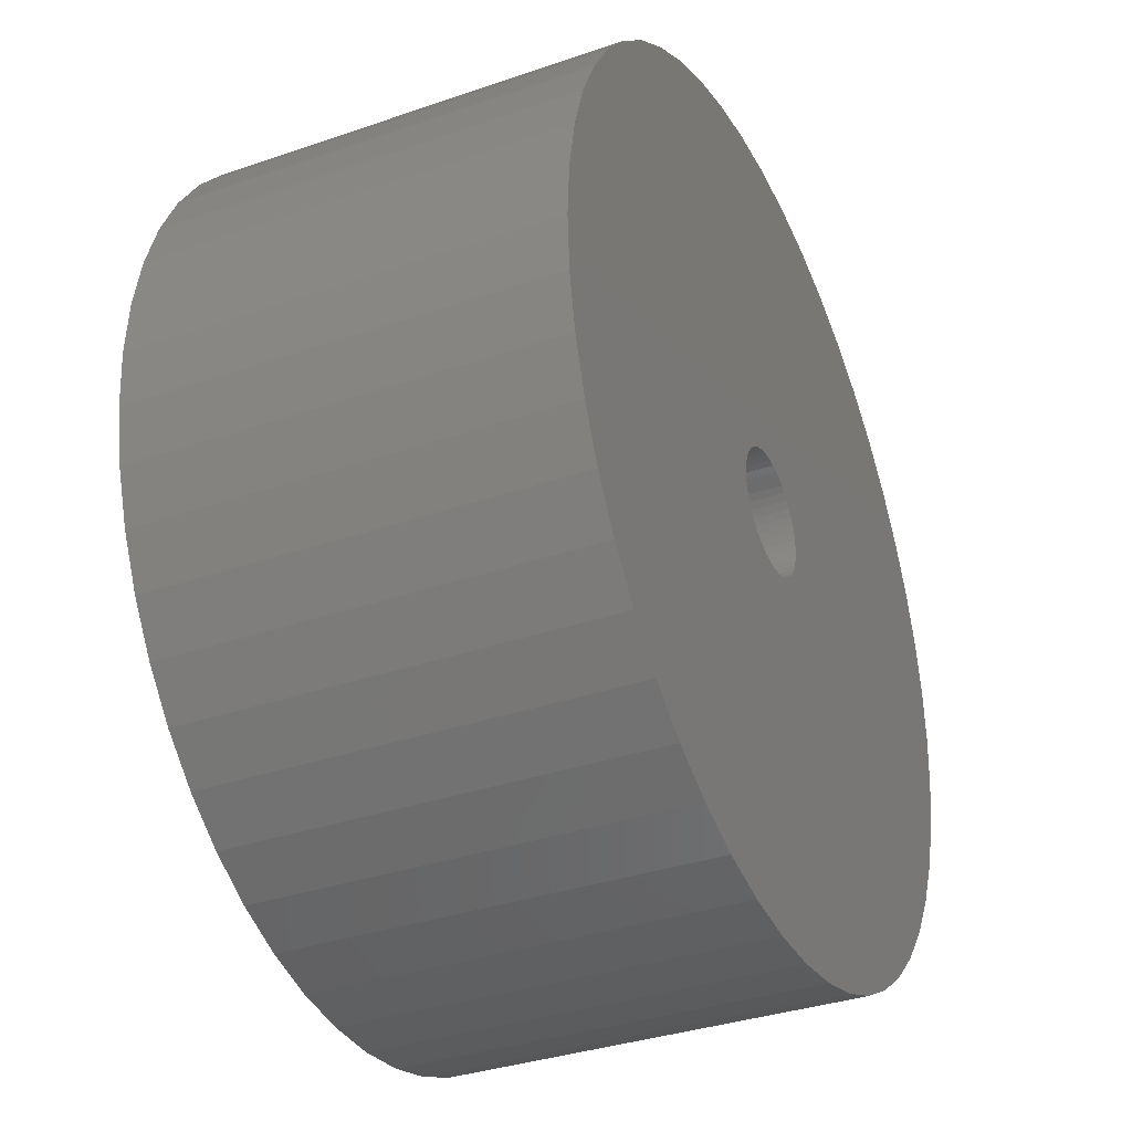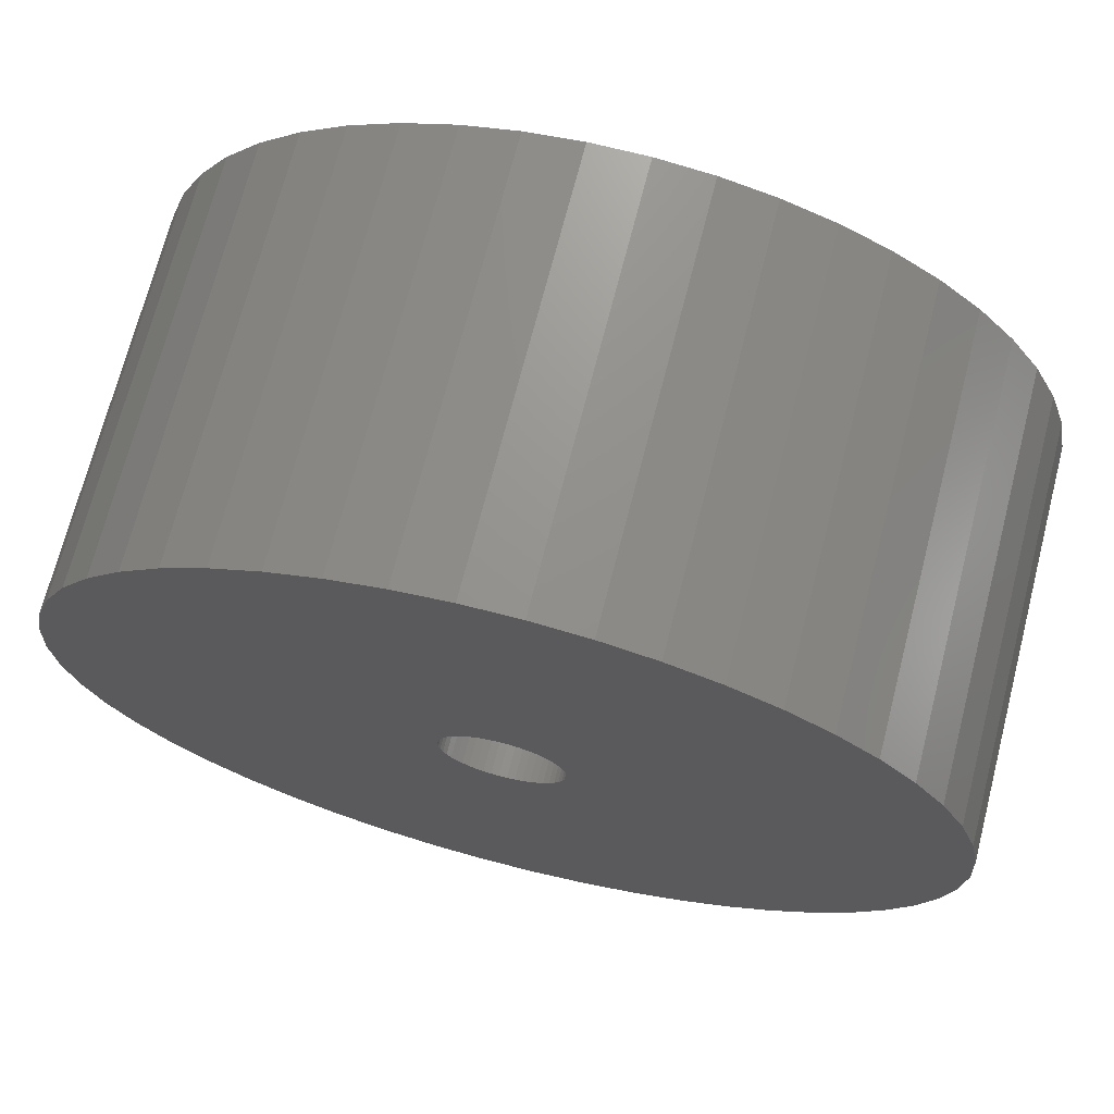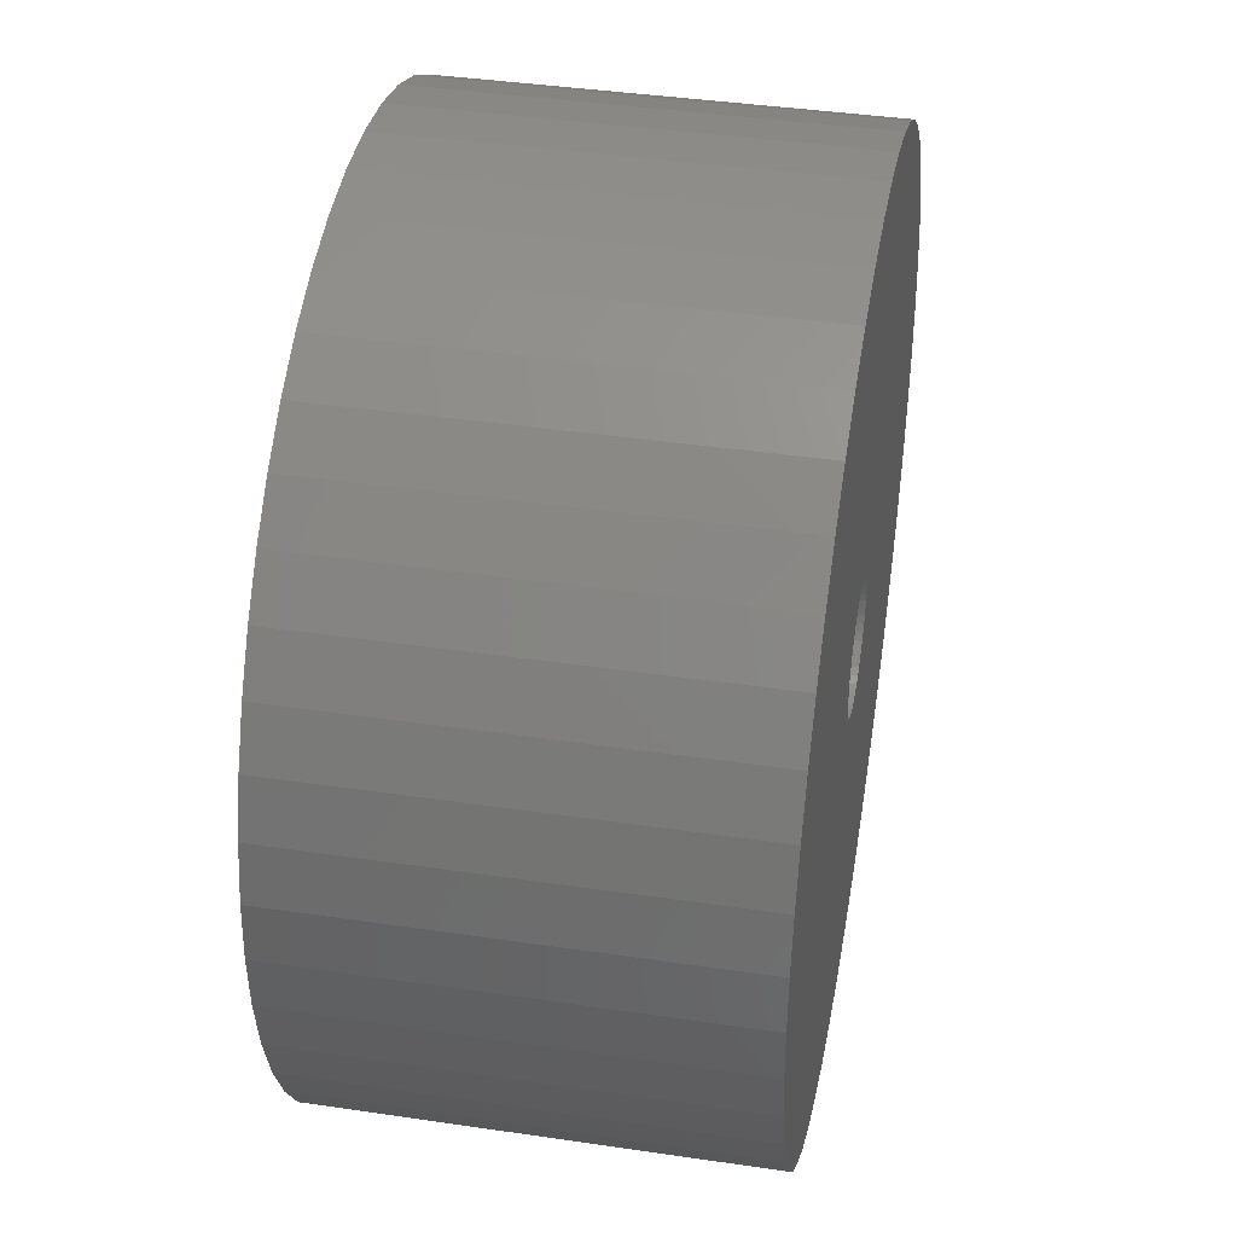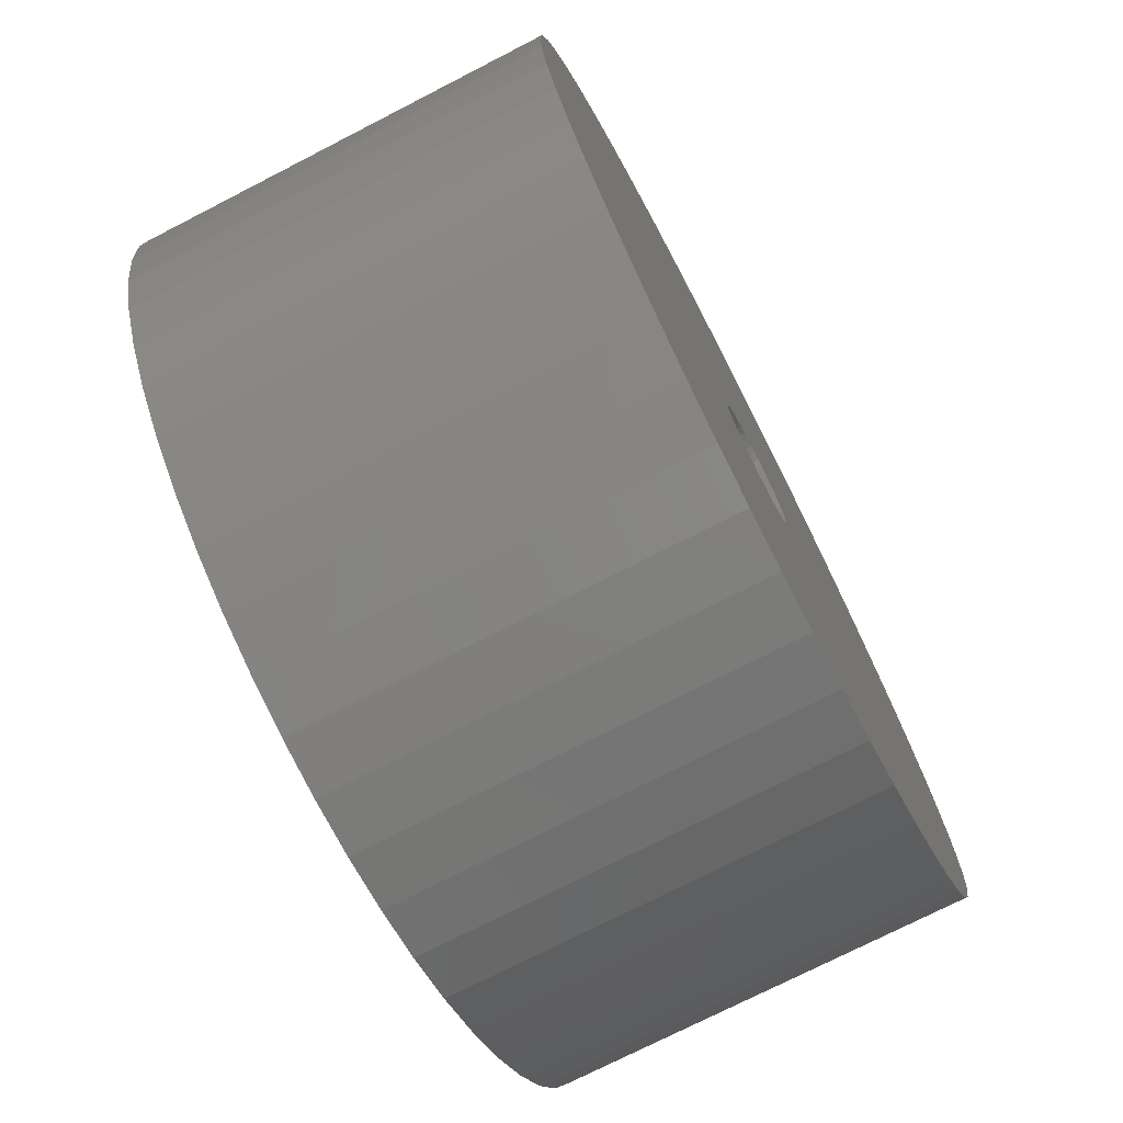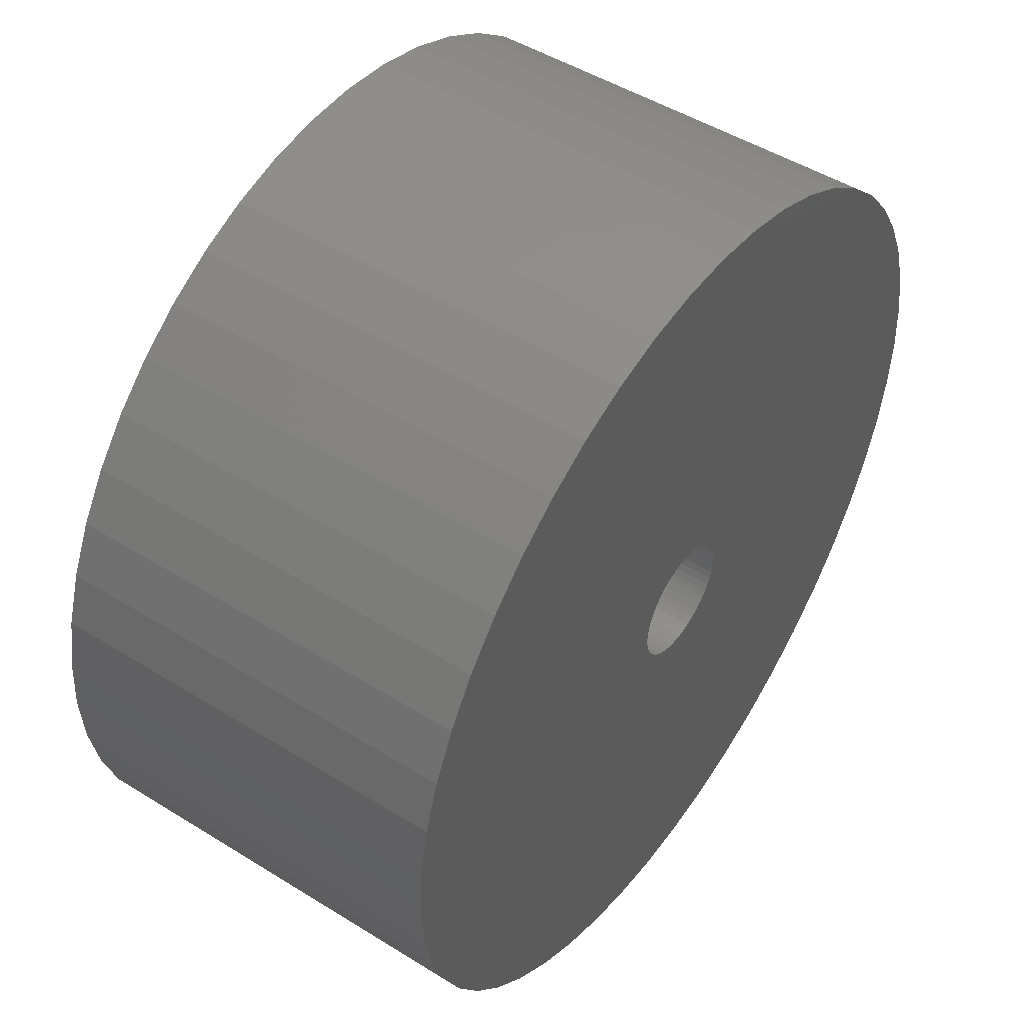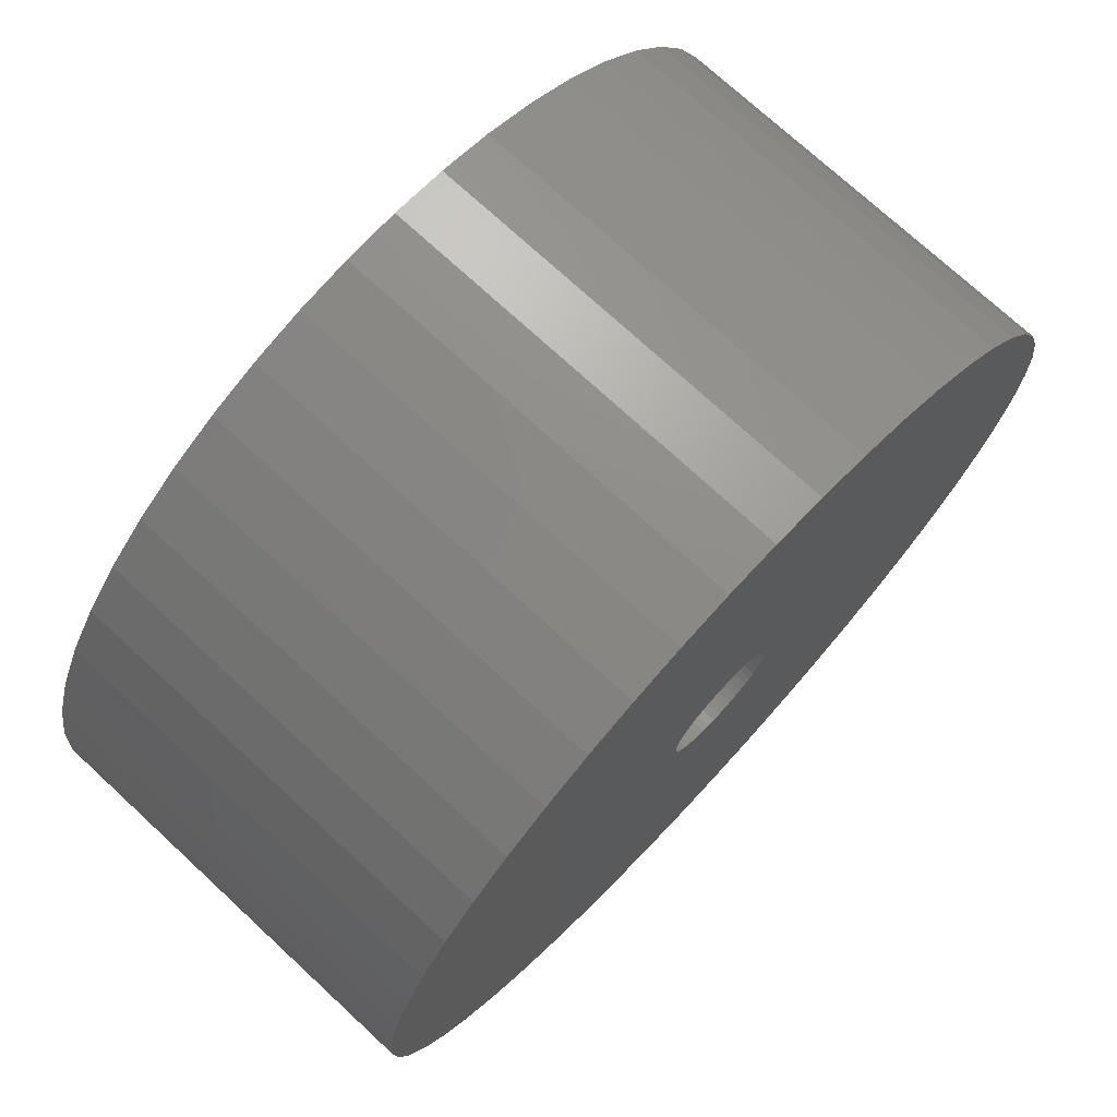
<metadata>
{"format":"stl","ext":"stl","renderer":"f3d","projection":"perspective","resolution":1024,"background":"white","views":[{"elev":-34.7,"azim":-65.2,"up":"+Y"},{"elev":70.7,"azim":-165.6,"up":"+Y"},{"elev":40.2,"azim":100.3,"up":"+Y"},{"elev":-74.0,"azim":117.2,"up":"+Y"},{"elev":48.7,"azim":-55.3,"up":"+Y"},{"elev":73.5,"azim":-47.2,"up":"+Y"}]}
</metadata>
<code>
# stl→obj: 200 verts, 400 faces
v 19.99 7.915 10
v 18.84 10.36 -10
v 18.84 10.36 10
v 19.99 7.915 -10
v 17.39 12.64 -10
v 17.39 12.64 10
v 9.154 19.45 -10
v 6.644 20.45 10
v 9.154 19.45 10
v 6.644 20.45 -10
v -6.644 20.45 -10
v -9.154 19.45 10
v -6.644 20.45 10
v -9.154 19.45 -10
v -19.99 7.915 -10
v -18.84 10.36 10
v -18.84 10.36 -10
v -19.99 7.915 10
v 20.82 -5.347 10
v 21.33 -2.695 -10
v 21.33 -2.695 10
v 20.82 -5.347 -10
v 1.35 21.46 -10
v -1.35 21.46 10
v 1.35 21.46 10
v -1.35 21.46 -10
v 11.52 18.15 -10
v 11.52 18.15 10
v -21.33 2.695 -10
v -20.82 5.347 10
v -20.82 5.347 -10
v -21.33 2.695 10
v -17.39 12.64 -10
v -15.67 14.72 10
v -15.67 14.72 -10
v -17.39 12.64 10
v -4.029 21.12 -10
v -4.029 21.12 10
v -13.7 16.57 -10
v -13.7 16.57 10
v 21.5 0 10
v 21.33 2.695 -10
v 21.33 2.695 10
v 21.5 0 -10
v 9.154 -19.45 -10
v 11.52 -18.15 10
v 9.154 -19.45 10
v 11.52 -18.15 -10
v 19.99 -7.915 10
v 19.99 -7.915 -10
v 20.82 5.347 10
v 20.82 5.347 -10
v 15.67 14.72 -10
v 13.7 16.57 10
v 15.67 14.72 10
v 13.7 16.57 -10
v 4.029 21.12 10
v 4.029 21.12 -10
v -21.5 0 -10
v -21.5 0 10
v 3 0 10
v 2.976 0.376 10
v 2.906 0.7461 10
v 2.976 -0.376 10
v 2.789 1.104 10
v 2.629 1.445 10
v 2.906 -0.7461 10
v 2.427 1.763 10
v 2.187 2.054 10
v 2.789 -1.104 10
v 1.912 2.312 10
v 18.84 -10.36 10
v 1.607 2.533 10
v 2.629 -1.445 10
v 1.277 2.714 10
v 17.39 -12.64 10
v 0.9271 2.853 10
v 2.427 -1.763 10
v 15.67 -14.72 10
v 0.5621 2.947 10
v 0.1884 2.994 10
v -0.1884 2.994 10
v -0.5621 2.947 10
v -0.9271 2.853 10
v -1.277 2.714 10
v -1.607 2.533 10
v -11.52 18.15 10
v -1.912 2.312 10
v -2.187 2.054 10
v -2.427 1.763 10
v 2.187 -2.054 10
v 13.7 -16.57 10
v 1.912 -2.312 10
v 1.607 -2.533 10
v 1.277 -2.714 10
v 6.644 -20.45 10
v 0.9271 -2.853 10
v 4.029 -21.12 10
v 0.5621 -2.947 10
v 1.35 -21.46 10
v 0.1884 -2.994 10
v -0.1884 -2.994 10
v -1.35 -21.46 10
v -0.5621 -2.947 10
v -4.029 -21.12 10
v -0.9271 -2.853 10
v -6.644 -20.45 10
v -1.277 -2.714 10
v -9.154 -19.45 10
v -1.607 -2.533 10
v -11.52 -18.15 10
v -1.912 -2.312 10
v -13.7 -16.57 10
v -2.187 -2.054 10
v -15.67 -14.72 10
v -2.427 -1.763 10
v -17.39 -12.64 10
v -2.629 -1.445 10
v -18.84 -10.36 10
v -2.789 -1.104 10
v -19.99 -7.915 10
v -2.906 -0.7461 10
v -20.82 -5.347 10
v -2.976 -0.376 10
v -21.33 -2.695 10
v -3 0 10
v -2.629 1.445 10
v -2.789 1.104 10
v -2.906 0.7461 10
v -2.976 0.376 10
v -11.52 18.15 -10
v -1.35 -21.46 -10
v 1.35 -21.46 -10
v -19.99 -7.915 -10
v -20.82 -5.347 -10
v -18.84 -10.36 -10
v 4.029 -21.12 -10
v 17.39 -12.64 -10
v 15.67 -14.72 -10
v 18.84 -10.36 -10
v 3 0 -10
v 2.976 -0.376 -10
v 2.906 -0.7461 -10
v 2.976 0.376 -10
v 2.789 -1.104 -10
v 2.629 -1.445 -10
v 2.906 0.7461 -10
v 2.427 -1.763 -10
v 2.187 -2.054 -10
v 13.7 -16.57 -10
v 2.789 1.104 -10
v 1.912 -2.312 -10
v 1.607 -2.533 -10
v 2.629 1.445 -10
v 1.277 -2.714 -10
v 6.644 -20.45 -10
v 0.9271 -2.853 -10
v 2.427 1.763 -10
v 0.5621 -2.947 -10
v 0.1884 -2.994 -10
v -0.1884 -2.994 -10
v -0.5621 -2.947 -10
v -4.029 -21.12 -10
v -0.9271 -2.853 -10
v -6.644 -20.45 -10
v -1.277 -2.714 -10
v -9.154 -19.45 -10
v -1.607 -2.533 -10
v -11.52 -18.15 -10
v -1.912 -2.312 -10
v -13.7 -16.57 -10
v -2.187 -2.054 -10
v -15.67 -14.72 -10
v -2.427 -1.763 -10
v 2.187 2.054 -10
v 1.912 2.312 -10
v 1.607 2.533 -10
v 1.277 2.714 -10
v 0.9271 2.853 -10
v 0.5621 2.947 -10
v 0.1884 2.994 -10
v -0.1884 2.994 -10
v -0.5621 2.947 -10
v -0.9271 2.853 -10
v -1.277 2.714 -10
v -1.607 2.533 -10
v -1.912 2.312 -10
v -2.187 2.054 -10
v -2.427 1.763 -10
v -2.629 1.445 -10
v -2.789 1.104 -10
v -2.906 0.7461 -10
v -2.976 0.376 -10
v -3 0 -10
v -17.39 -12.64 -10
v -2.629 -1.445 -10
v -2.789 -1.104 -10
v -2.906 -0.7461 -10
v -2.976 -0.376 -10
v -21.33 -2.695 -10
f 1 2 3
f 2 1 4
f 3 5 6
f 5 3 2
f 7 8 9
f 8 7 10
f 11 12 13
f 12 11 14
f 15 16 17
f 16 15 18
f 19 20 21
f 20 19 22
f 23 24 25
f 24 23 26
f 27 9 28
f 9 27 7
f 29 30 31
f 30 29 32
f 33 34 35
f 34 33 36
f 37 13 38
f 13 37 11
f 39 34 40
f 34 39 35
f 41 42 43
f 42 41 44
f 45 46 47
f 46 45 48
f 49 22 19
f 22 49 50
f 51 4 1
f 4 51 52
f 53 54 55
f 54 53 56
f 6 53 55
f 53 6 5
f 10 57 8
f 57 10 58
f 58 25 57
f 25 58 23
f 56 28 54
f 28 56 27
f 59 32 29
f 32 59 60
f 61 41 43
f 62 43 51
f 41 61 21
f 63 51 1
f 64 21 61
f 65 1 3
f 21 64 19
f 66 3 6
f 67 19 64
f 68 6 55
f 19 67 49
f 69 55 54
f 70 49 67
f 71 54 28
f 49 70 72
f 73 28 9
f 74 72 70
f 75 9 8
f 72 74 76
f 77 8 57
f 78 76 74
f 76 78 79
f 43 62 61
f 51 63 62
f 1 65 63
f 3 66 65
f 6 68 66
f 55 69 68
f 54 71 69
f 28 73 71
f 80 57 25
f 9 75 73
f 8 77 75
f 57 80 77
f 25 81 80
f 25 82 81
f 24 82 25
f 82 24 83
f 38 83 24
f 83 38 84
f 13 84 38
f 84 13 85
f 12 85 13
f 85 12 86
f 87 86 12
f 86 87 88
f 40 88 87
f 88 40 89
f 89 34 90
f 34 89 40
f 91 79 78
f 79 91 92
f 93 92 91
f 92 93 46
f 94 46 93
f 46 94 47
f 95 47 94
f 47 95 96
f 97 96 95
f 96 97 98
f 99 98 97
f 98 99 100
f 101 100 99
f 102 100 101
f 103 102 104
f 105 104 106
f 107 106 108
f 102 103 100
f 109 108 110
f 111 110 112
f 113 112 114
f 115 114 116
f 117 116 118
f 119 118 120
f 121 120 122
f 123 122 124
f 104 105 103
f 125 124 126
f 36 90 34
f 90 36 127
f 106 107 105
f 16 127 36
f 108 109 107
f 127 16 128
f 110 111 109
f 18 128 16
f 112 113 111
f 128 18 129
f 114 115 113
f 30 129 18
f 116 117 115
f 129 30 130
f 118 119 117
f 32 130 30
f 120 121 119
f 130 32 126
f 122 123 121
f 60 126 32
f 124 125 123
f 126 60 125
f 31 18 15
f 18 31 30
f 17 36 33
f 36 17 16
f 26 38 24
f 38 26 37
f 131 40 87
f 40 131 39
f 14 87 12
f 87 14 131
f 132 100 103
f 100 132 133
f 134 123 135
f 123 134 121
f 136 121 134
f 121 136 119
f 133 98 100
f 98 133 137
f 43 52 51
f 52 43 42
f 21 44 41
f 44 21 20
f 79 138 76
f 138 79 139
f 76 140 72
f 140 76 138
f 72 50 49
f 50 72 140
f 141 44 20
f 142 20 22
f 44 141 42
f 143 22 50
f 144 42 141
f 145 50 140
f 42 144 52
f 146 140 138
f 147 52 144
f 148 138 139
f 52 147 4
f 149 139 150
f 151 4 147
f 152 150 48
f 4 151 2
f 153 48 45
f 154 2 151
f 155 45 156
f 2 154 5
f 157 156 137
f 158 5 154
f 5 158 53
f 20 142 141
f 22 143 142
f 50 145 143
f 140 146 145
f 138 148 146
f 139 149 148
f 150 152 149
f 48 153 152
f 159 137 133
f 45 155 153
f 156 157 155
f 137 159 157
f 133 160 159
f 133 161 160
f 132 161 133
f 161 132 162
f 163 162 132
f 162 163 164
f 165 164 163
f 164 165 166
f 167 166 165
f 166 167 168
f 169 168 167
f 168 169 170
f 171 170 169
f 170 171 172
f 172 173 174
f 173 172 171
f 175 53 158
f 53 175 56
f 176 56 175
f 56 176 27
f 177 27 176
f 27 177 7
f 178 7 177
f 7 178 10
f 179 10 178
f 10 179 58
f 180 58 179
f 58 180 23
f 181 23 180
f 182 23 181
f 26 182 183
f 37 183 184
f 11 184 185
f 182 26 23
f 14 185 186
f 131 186 187
f 39 187 188
f 35 188 189
f 33 189 190
f 17 190 191
f 15 191 192
f 31 192 193
f 183 37 26
f 29 193 194
f 195 174 173
f 174 195 196
f 184 11 37
f 136 196 195
f 185 14 11
f 196 136 197
f 186 131 14
f 134 197 136
f 187 39 131
f 197 134 198
f 188 35 39
f 135 198 134
f 189 33 35
f 198 135 199
f 190 17 33
f 200 199 135
f 191 15 17
f 199 200 194
f 192 31 15
f 59 194 200
f 193 29 31
f 194 59 29
f 156 47 96
f 47 156 45
f 137 96 98
f 96 137 156
f 150 79 92
f 79 150 139
f 167 107 109
f 107 167 165
f 165 105 107
f 105 165 163
f 163 103 105
f 103 163 132
f 173 117 195
f 117 173 115
f 173 113 115
f 113 173 171
f 135 125 200
f 125 135 123
f 200 60 59
f 60 200 125
f 48 92 46
f 92 48 150
f 195 119 136
f 119 195 117
f 169 109 111
f 109 169 167
f 171 111 113
f 111 171 169
f 141 62 144
f 62 141 61
f 126 193 130
f 193 126 194
f 182 81 82
f 81 182 181
f 160 102 101
f 102 160 161
f 176 69 71
f 69 176 175
f 188 88 89
f 88 188 187
f 185 84 85
f 84 185 184
f 151 66 154
f 66 151 65
f 144 63 147
f 63 144 62
f 179 75 77
f 75 179 178
f 180 77 80
f 77 180 179
f 177 71 73
f 71 177 176
f 128 190 127
f 190 128 191
f 127 189 90
f 189 127 190
f 129 191 128
f 191 129 192
f 187 86 88
f 86 187 186
f 184 83 84
f 83 184 183
f 145 67 143
f 67 145 70
f 159 101 99
f 101 159 160
f 147 65 151
f 65 147 63
f 158 69 175
f 69 158 68
f 154 68 158
f 68 154 66
f 181 80 81
f 80 181 180
f 130 192 129
f 192 130 193
f 183 82 83
f 82 183 182
f 149 93 91
f 93 149 152
f 143 64 142
f 64 143 67
f 118 197 120
f 197 118 196
f 155 97 95
f 97 155 157
f 178 73 75
f 73 178 177
f 90 188 89
f 188 90 189
f 186 85 86
f 85 186 185
f 153 95 94
f 95 153 155
f 146 70 145
f 70 146 74
f 149 78 148
f 78 149 91
f 142 61 141
f 61 142 64
f 164 108 106
f 108 164 166
f 162 106 104
f 106 162 164
f 170 114 112
f 114 170 172
f 120 198 122
f 198 120 197
f 157 99 97
f 99 157 159
f 152 94 93
f 94 152 153
f 148 74 146
f 74 148 78
f 161 104 102
f 104 161 162
f 168 112 110
f 112 168 170
f 116 196 118
f 196 116 174
f 122 199 124
f 199 122 198
f 124 194 126
f 194 124 199
f 166 110 108
f 110 166 168
f 114 174 116
f 174 114 172

</code>
